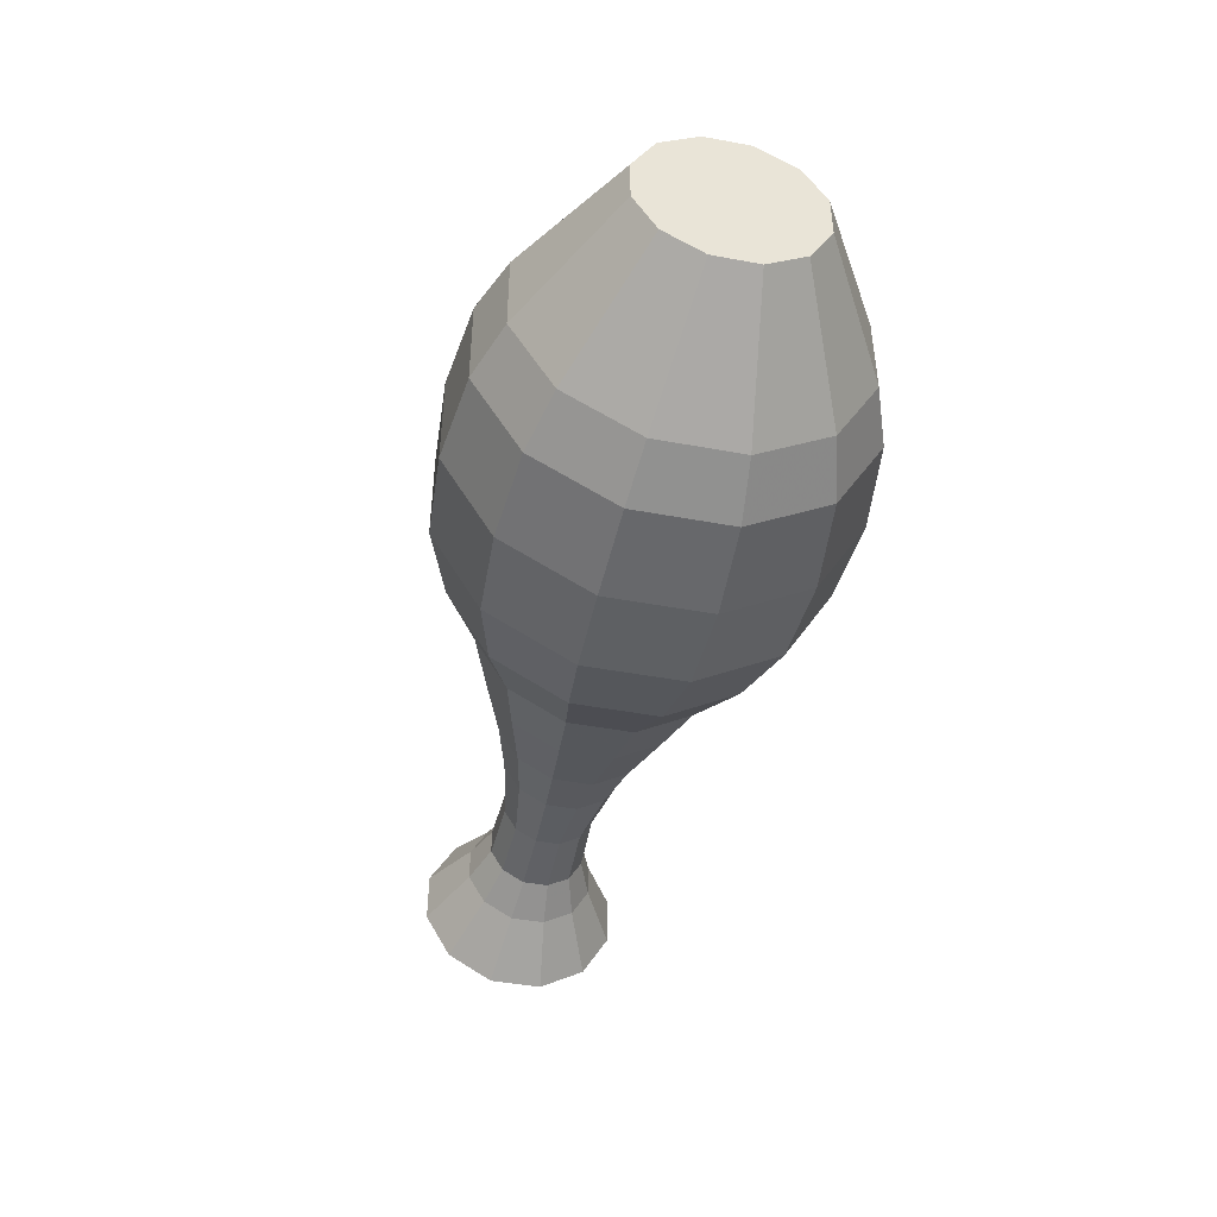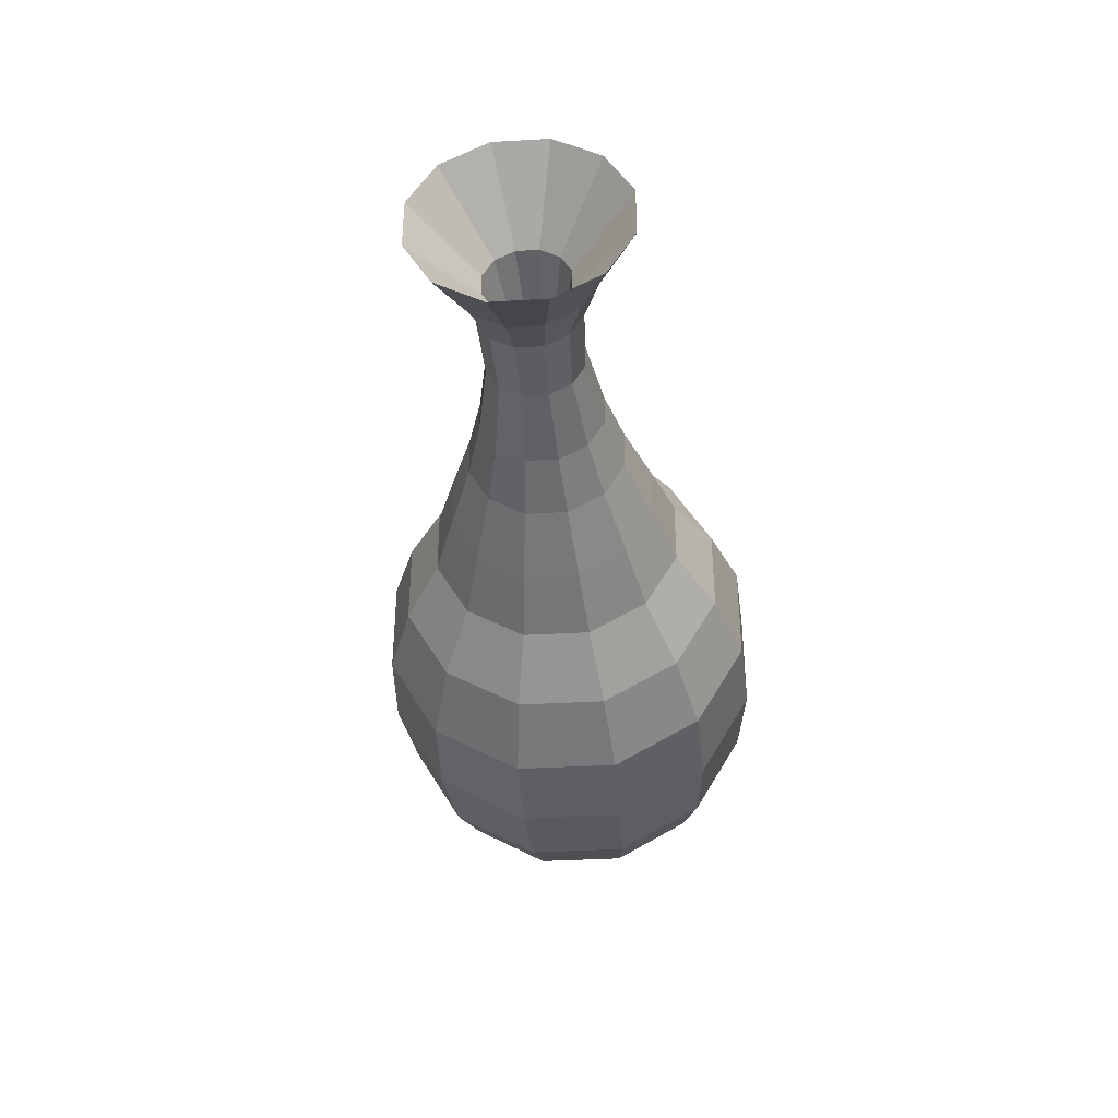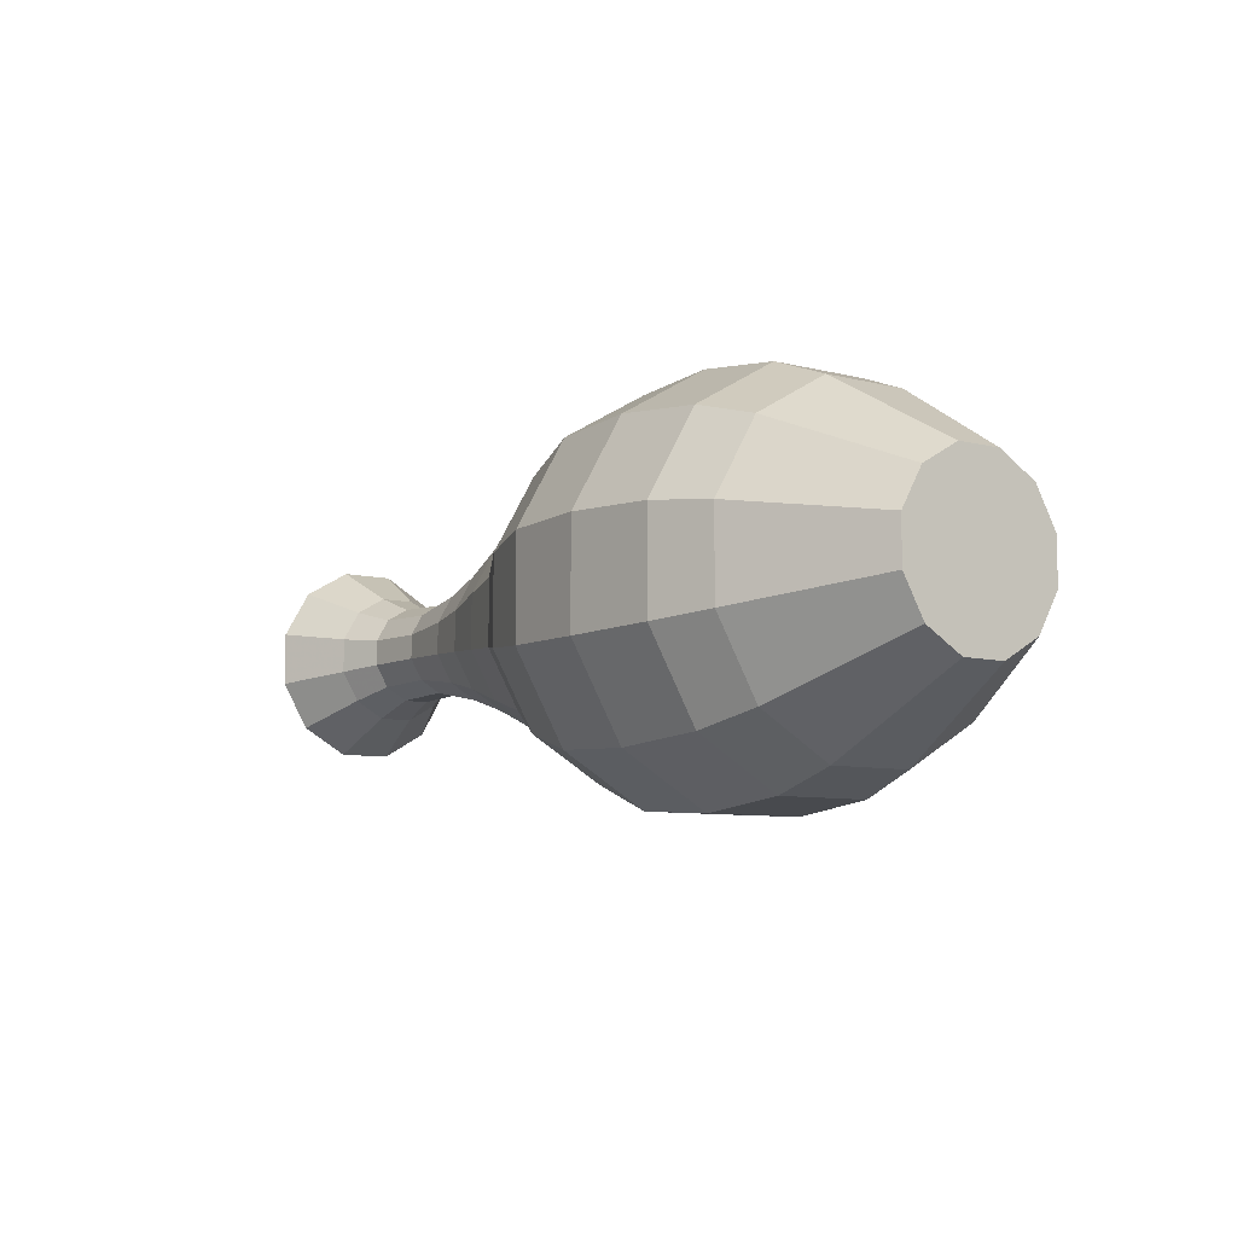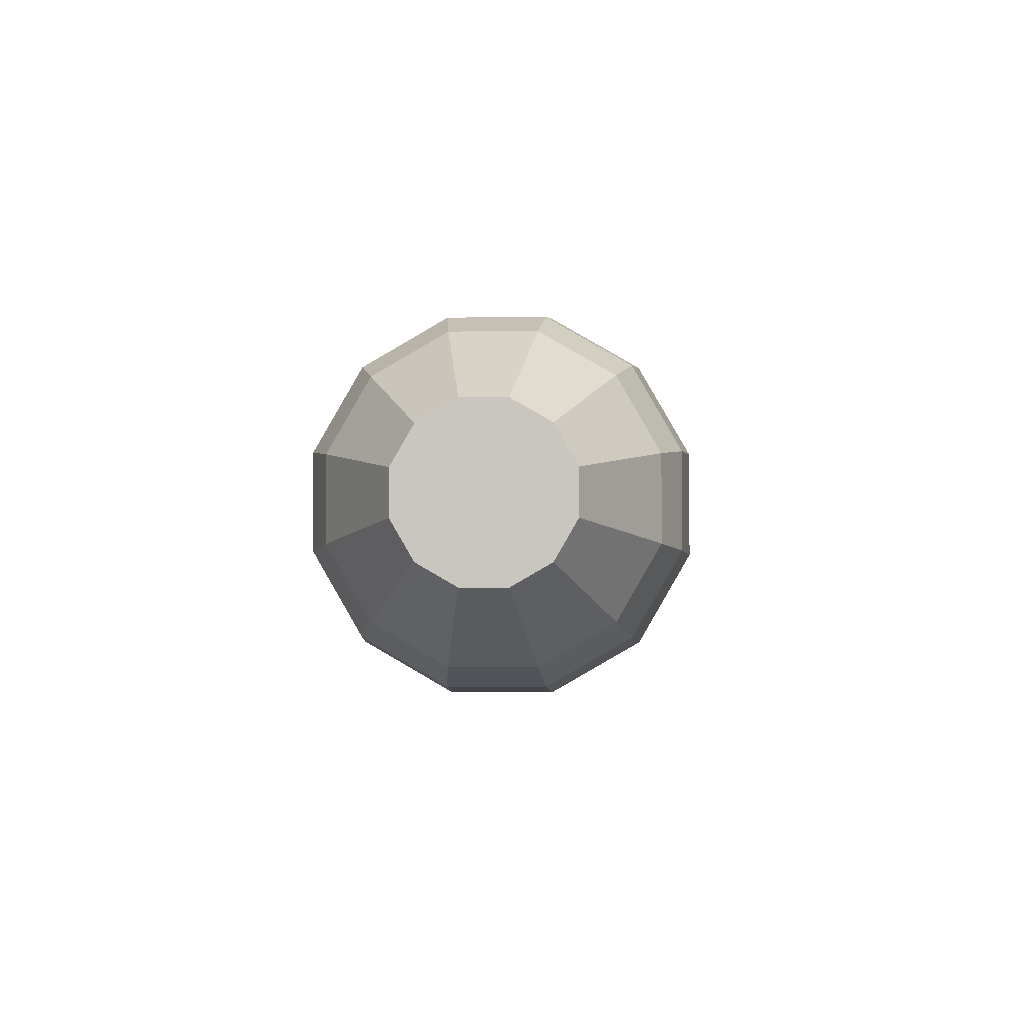
<metadata>
{"format":"obj","ext":"obj","renderer":"f3d","projection":"perspective","resolution":1024,"background":"white","views":[{"elev":-45.5,"azim":77.9,"up":"+Y"},{"elev":-38.1,"azim":-85.9,"up":"+Z"},{"elev":-7.8,"azim":53.9,"up":"+Y"},{"elev":-2.1,"azim":93.0,"up":"+Z"}]}
</metadata>
<code>
v 0.4905 -0.02366 0.08831
v 0.4905 0.0007628 -0.00285
v 0.4905 -0.0007636 -0.002849
v 0.4905 0.02366 0.08832
v 0.354 -0.04504 0.1681
v 0.354 0.04504 0.1681
v 0.2927 -0.05115 0.1909
v 0.2927 0.05114 0.1909
v 0.198 -0.0542 0.2023
v 0.198 0.0542 0.2023
v 0.1033 -0.05267 0.1966
v 0.1033 0.05267 0.1966
v 0.02255 -0.04504 0.1681
v 0.02255 0.04504 0.1681
v -0.04709 -0.03435 0.1282
v -0.04709 0.03435 0.1282
v -0.1139 -0.02824 0.1054
v -0.1139 0.02824 0.1054
v -0.1864 -0.02137 0.07977
v -0.1864 0.02137 0.07977
v -0.2476 -0.01679 0.06268
v -0.2476 0.01679 0.06268
v -0.3256 -0.01298 0.04843
v -0.3256 0.01298 0.04843
v -0.3953 -0.01374 0.05128
v -0.3953 0.01374 0.05128
v -0.4398 -0.01832 0.06837
v -0.4398 0.01832 0.06837
v -0.5095 -0.02824 0.1054
v -0.5095 0.02824 0.1054
v -0.4287 -0.01145 0.04273
v -0.4287 0.01145 0.04273
v -0.373 -0.008396 0.03134
v -0.373 0.008397 0.03134
v -0.2894 -0.006107 0.02279
v -0.2894 0.006107 0.02279
v 0.4543 -0.006107 0.02279
v 0.4543 0.006107 0.02279
v 0.4599 0.0007628 -0.00285
v 0.4599 -0.0007636 -0.002849
v 0.4905 -0.06465 0.06465
v 0.4905 0.002087 -0.002086
v 0.354 -0.123 0.123
v 0.2927 -0.1397 0.1397
v 0.198 -0.1481 0.1481
v 0.1033 -0.1439 0.1439
v 0.02255 -0.123 0.123
v -0.04709 -0.09385 0.09385
v -0.1139 -0.07717 0.07716
v -0.1864 -0.0584 0.05839
v -0.2476 -0.04588 0.04588
v -0.3256 -0.03545 0.03545
v -0.3953 -0.03754 0.03754
v -0.4398 -0.05005 0.05005
v -0.5095 -0.07717 0.07716
v -0.4287 -0.03128 0.03128
v -0.373 -0.02294 0.02294
v -0.2894 -0.01668 0.01668
v 0.4543 -0.01668 0.01668
v 0.4599 0.002087 -0.002086
v 0.4905 -0.08832 0.02366
v 0.4905 0.002849 -0.0007631
v 0.354 -0.1681 0.04504
v 0.2927 -0.1909 0.05114
v 0.198 -0.2023 0.0542
v 0.1033 -0.1966 0.05267
v 0.02255 -0.1681 0.04504
v -0.04709 -0.1282 0.03435
v -0.1139 -0.1054 0.02824
v -0.1864 -0.07977 0.02137
v -0.2476 -0.06268 0.01679
v -0.3256 -0.04843 0.01298
v -0.3953 -0.05128 0.01374
v -0.4398 -0.06837 0.01832
v -0.5095 -0.1054 0.02824
v -0.4287 -0.04273 0.01145
v -0.373 -0.03134 0.008397
v -0.2894 -0.02279 0.006107
v 0.4543 -0.02279 0.006107
v 0.4599 0.002849 -0.0007631
v 0.4905 -0.08831 -0.02366
v 0.4905 0.00285 0.0007633
v 0.354 -0.1681 -0.04504
v 0.2927 -0.1909 -0.05114
v 0.198 -0.2023 -0.0542
v 0.1033 -0.1966 -0.05267
v 0.02255 -0.1681 -0.04504
v -0.04709 -0.1282 -0.03435
v -0.1139 -0.1054 -0.02824
v -0.1864 -0.07977 -0.02137
v -0.2476 -0.06268 -0.01679
v -0.3256 -0.04843 -0.01298
v -0.3953 -0.05128 -0.01374
v -0.4398 -0.06837 -0.01832
v -0.5095 -0.1054 -0.02824
v -0.4287 -0.04273 -0.01145
v -0.373 -0.03134 -0.008397
v -0.2894 -0.02279 -0.006107
v 0.4543 -0.02279 -0.006107
v 0.4599 0.00285 0.0007633
v 0.4905 -0.06465 -0.06465
v 0.4905 0.002086 0.002086
v 0.354 -0.123 -0.123
v 0.2927 -0.1397 -0.1397
v 0.198 -0.1481 -0.1481
v 0.1033 -0.1439 -0.1439
v 0.02255 -0.123 -0.123
v -0.04709 -0.09385 -0.09385
v -0.1139 -0.07716 -0.07717
v -0.1864 -0.05839 -0.0584
v -0.2476 -0.04588 -0.04588
v -0.3256 -0.03545 -0.03545
v -0.3953 -0.03754 -0.03754
v -0.4398 -0.05005 -0.05005
v -0.5095 -0.07716 -0.07717
v -0.4287 -0.03128 -0.03128
v -0.373 -0.02294 -0.02294
v -0.2894 -0.01668 -0.01668
v 0.4543 -0.01668 -0.01668
v 0.4599 0.002086 0.002086
v 0.4905 -0.02366 -0.08831
v 0.4905 0.0007632 0.002849
v 0.354 -0.04504 -0.1681
v 0.2927 -0.05114 -0.1909
v 0.198 -0.0542 -0.2023
v 0.1033 -0.05267 -0.1966
v 0.02255 -0.04504 -0.1681
v -0.04709 -0.03435 -0.1282
v -0.1139 -0.02824 -0.1054
v -0.1864 -0.02137 -0.07977
v -0.2476 -0.01679 -0.06268
v -0.3256 -0.01298 -0.04843
v -0.3953 -0.01374 -0.05128
v -0.4398 -0.01832 -0.06837
v -0.5095 -0.02824 -0.1054
v -0.4287 -0.01145 -0.04273
v -0.373 -0.008397 -0.03134
v -0.2894 -0.006107 -0.02279
v 0.4543 -0.006107 -0.02279
v 0.4599 0.0007632 0.002849
v 0.4905 0.02366 -0.08831
v 0.4905 -0.0007635 0.00285
v 0.354 0.04504 -0.1681
v 0.2927 0.05114 -0.1909
v 0.198 0.0542 -0.2023
v 0.1033 0.05267 -0.1966
v 0.02255 0.04504 -0.1681
v -0.04709 0.03435 -0.1282
v -0.1139 0.02824 -0.1054
v -0.1864 0.02137 -0.07977
v -0.2476 0.01679 -0.06268
v -0.3256 0.01298 -0.04843
v -0.3953 0.01374 -0.05128
v -0.4398 0.01832 -0.06837
v -0.5095 0.02824 -0.1054
v -0.4287 0.01145 -0.04273
v -0.373 0.008397 -0.03134
v -0.2894 0.006107 -0.02279
v 0.4543 0.006107 -0.02279
v 0.4599 -0.0007635 0.00285
v 0.4905 0.06465 -0.06465
v 0.4905 -0.002086 0.002086
v 0.354 0.123 -0.123
v 0.2927 0.1397 -0.1397
v 0.198 0.1481 -0.1481
v 0.1033 0.1439 -0.1439
v 0.02255 0.123 -0.123
v -0.04709 0.09385 -0.09385
v -0.1139 0.07717 -0.07716
v -0.1864 0.05839 -0.05839
v -0.2476 0.04588 -0.04588
v -0.3256 0.03545 -0.03545
v -0.3953 0.03754 -0.03754
v -0.4398 0.05005 -0.05005
v -0.5095 0.07717 -0.07716
v -0.4287 0.03128 -0.03128
v -0.373 0.02294 -0.02294
v -0.2894 0.01668 -0.01668
v 0.4543 0.01668 -0.01668
v 0.4599 -0.002086 0.002086
v 0.4905 0.08831 -0.02366
v 0.4905 -0.002849 0.0007637
v 0.354 0.1681 -0.04504
v 0.2927 0.1909 -0.05114
v 0.198 0.2023 -0.0542
v 0.1033 0.1966 -0.05267
v 0.02255 0.1681 -0.04504
v -0.04709 0.1282 -0.03435
v -0.1139 0.1054 -0.02824
v -0.1864 0.07977 -0.02137
v -0.2476 0.06268 -0.01679
v -0.3256 0.04843 -0.01298
v -0.3953 0.05128 -0.01374
v -0.4398 0.06837 -0.01832
v -0.5095 0.1054 -0.02824
v -0.4287 0.04273 -0.01145
v -0.373 0.03134 -0.008397
v -0.2894 0.02279 -0.006107
v 0.4543 0.02279 -0.006106
v 0.4599 -0.002849 0.0007636
v 0.4905 0.08832 0.02366
v 0.4905 -0.00285 -0.000763
v 0.354 0.1681 0.04504
v 0.2927 0.1909 0.05114
v 0.198 0.2023 0.0542
v 0.1033 0.1966 0.05267
v 0.02255 0.1681 0.04504
v -0.04709 0.1282 0.03435
v -0.1139 0.1054 0.02824
v -0.1864 0.07977 0.02137
v -0.2476 0.06268 0.01679
v -0.3256 0.04843 0.01298
v -0.3953 0.05128 0.01374
v -0.4398 0.06837 0.01832
v -0.5095 0.1054 0.02824
v -0.4287 0.04273 0.01145
v -0.373 0.03134 0.008396
v -0.2894 0.02279 0.006106
v 0.4543 0.02279 0.006107
v 0.4599 -0.00285 -0.000763
v 0.4905 0.06465 0.06465
v 0.4905 -0.002086 -0.002087
v 0.354 0.123 0.123
v 0.2927 0.1397 0.1397
v 0.198 0.1481 0.1481
v 0.1033 0.1439 0.1439
v 0.02255 0.123 0.123
v -0.04709 0.09385 0.09385
v -0.1139 0.07716 0.07717
v -0.1864 0.05839 0.0584
v -0.2476 0.04588 0.04588
v -0.3256 0.03545 0.03545
v -0.3953 0.03754 0.03754
v -0.4398 0.05005 0.05005
v -0.5095 0.07716 0.07717
v -0.4287 0.03128 0.03128
v -0.373 0.02294 0.02294
v -0.2894 0.01668 0.01668
v 0.4543 0.01668 0.01668
v 0.4599 -0.002086 -0.002087
v 0.4905 -0.002086 -0.002087
v 0.4905 -0.00285 -0.000763
v 0.4905 -0.0007636 -0.002849
v 0.4905 -0.002849 0.0007637
v 0.4905 -0.002086 0.002086
v 0.4905 -0.0007635 0.00285
v 0.4905 0.0007632 0.002849
v 0.4905 0.002086 0.002086
v 0.4905 0.00285 0.0007633
v 0.4905 0.0007628 -0.00285
v 0.4905 0.002087 -0.002086
v 0.4905 0.002849 -0.0007631
f 1 2 3
f 4 1 3
f 5 1 4
f 6 5 4
f 7 5 6
f 8 7 6
f 9 7 8
f 10 9 8
f 11 9 10
f 12 11 10
f 13 11 12
f 14 13 12
f 15 13 14
f 16 15 14
f 17 15 16
f 18 17 16
f 19 17 18
f 20 19 18
f 21 19 20
f 22 21 20
f 23 21 22
f 24 23 22
f 25 23 24
f 26 25 24
f 27 25 26
f 28 27 26
f 29 27 28
f 30 29 28
f 31 29 30
f 32 31 30
f 33 31 32
f 34 33 32
f 35 33 34
f 36 35 34
f 37 35 36
f 38 37 36
f 39 37 38
f 40 39 38
f 40 37 39
f 40 38 37
f 41 42 2
f 1 41 2
f 43 41 1
f 5 43 1
f 44 43 5
f 7 44 5
f 45 44 7
f 9 45 7
f 46 45 9
f 11 46 9
f 47 46 11
f 13 47 11
f 48 47 13
f 15 48 13
f 49 48 15
f 17 49 15
f 50 49 17
f 19 50 17
f 51 50 19
f 21 51 19
f 52 51 21
f 23 52 21
f 53 52 23
f 25 53 23
f 54 53 25
f 27 54 25
f 55 54 27
f 29 55 27
f 56 55 29
f 31 56 29
f 57 56 31
f 33 57 31
f 58 57 33
f 35 58 33
f 59 58 35
f 37 59 35
f 60 59 37
f 39 60 37
f 39 59 60
f 39 37 59
f 61 62 42
f 41 61 42
f 63 61 41
f 43 63 41
f 64 63 43
f 44 64 43
f 65 64 44
f 45 65 44
f 66 65 45
f 46 66 45
f 67 66 46
f 47 67 46
f 68 67 47
f 48 68 47
f 69 68 48
f 49 69 48
f 70 69 49
f 50 70 49
f 71 70 50
f 51 71 50
f 72 71 51
f 52 72 51
f 73 72 52
f 53 73 52
f 74 73 53
f 54 74 53
f 75 74 54
f 55 75 54
f 76 75 55
f 56 76 55
f 77 76 56
f 57 77 56
f 78 77 57
f 58 78 57
f 79 78 58
f 59 79 58
f 80 59 79
f 60 59 80
f 60 80 79
f 60 79 59
f 81 82 62
f 61 81 62
f 83 81 61
f 63 83 61
f 84 83 63
f 64 84 63
f 85 84 64
f 65 85 64
f 86 85 65
f 66 86 65
f 87 86 66
f 67 87 66
f 88 87 67
f 68 88 67
f 89 88 68
f 69 89 68
f 90 89 69
f 70 90 69
f 91 90 70
f 71 91 70
f 92 91 71
f 72 92 71
f 93 92 72
f 73 93 72
f 94 93 73
f 74 94 73
f 95 94 74
f 75 95 74
f 96 95 75
f 76 96 75
f 97 96 76
f 77 97 76
f 98 97 77
f 78 98 77
f 99 98 78
f 79 99 78
f 100 99 79
f 80 100 79
f 80 99 100
f 80 79 99
f 101 102 82
f 81 101 82
f 103 101 81
f 83 103 81
f 104 103 83
f 84 104 83
f 105 104 84
f 85 105 84
f 106 105 85
f 86 106 85
f 107 106 86
f 87 107 86
f 108 107 87
f 88 108 87
f 109 108 88
f 89 109 88
f 110 109 89
f 90 110 89
f 111 110 90
f 91 111 90
f 112 111 91
f 92 112 91
f 113 112 92
f 93 113 92
f 114 113 93
f 94 114 93
f 115 114 94
f 95 115 94
f 116 115 95
f 96 116 95
f 117 116 96
f 97 117 96
f 118 117 97
f 98 118 97
f 119 118 98
f 99 119 98
f 120 99 119
f 100 99 120
f 100 120 119
f 100 119 99
f 121 122 102
f 101 121 102
f 123 121 101
f 103 123 101
f 124 123 103
f 104 124 103
f 125 124 104
f 105 125 104
f 126 125 105
f 106 126 105
f 127 126 106
f 107 127 106
f 128 127 107
f 108 128 107
f 129 128 108
f 109 129 108
f 130 129 109
f 110 130 109
f 131 130 110
f 111 131 110
f 132 131 111
f 112 132 111
f 133 132 112
f 113 133 112
f 134 133 113
f 114 134 113
f 135 134 114
f 115 135 114
f 136 135 115
f 116 136 115
f 137 136 116
f 117 137 116
f 138 137 117
f 118 138 117
f 139 138 118
f 119 139 118
f 140 119 139
f 120 119 140
f 120 140 139
f 120 139 119
f 141 142 122
f 121 141 122
f 143 141 121
f 123 143 121
f 144 143 123
f 124 144 123
f 145 144 124
f 125 145 124
f 146 145 125
f 126 146 125
f 147 146 126
f 127 147 126
f 148 147 127
f 128 148 127
f 149 148 128
f 129 149 128
f 150 149 129
f 130 150 129
f 151 150 130
f 131 151 130
f 152 151 131
f 132 152 131
f 153 152 132
f 133 153 132
f 154 153 133
f 134 154 133
f 155 154 134
f 135 155 134
f 156 155 135
f 136 156 135
f 157 156 136
f 137 157 136
f 158 157 137
f 138 158 137
f 159 158 138
f 139 159 138
f 160 159 139
f 140 160 139
f 159 160 140
f 140 139 159
f 161 162 142
f 141 161 142
f 163 161 141
f 143 163 141
f 164 163 143
f 144 164 143
f 165 164 144
f 145 165 144
f 166 165 145
f 146 166 145
f 167 166 146
f 147 167 146
f 168 167 147
f 148 168 147
f 169 168 148
f 149 169 148
f 170 169 149
f 150 170 149
f 171 170 150
f 151 171 150
f 172 171 151
f 152 172 151
f 173 172 152
f 153 173 152
f 174 173 153
f 154 174 153
f 175 174 154
f 155 175 154
f 176 175 155
f 156 176 155
f 177 176 156
f 157 177 156
f 178 177 157
f 158 178 157
f 179 178 158
f 159 179 158
f 180 159 179
f 160 159 180
f 160 180 179
f 160 179 159
f 181 182 162
f 161 181 162
f 183 181 161
f 163 183 161
f 184 183 163
f 164 184 163
f 185 184 164
f 165 185 164
f 186 185 165
f 166 186 165
f 187 186 166
f 167 187 166
f 188 187 167
f 168 188 167
f 189 188 168
f 169 189 168
f 190 189 169
f 170 190 169
f 191 190 170
f 171 191 170
f 192 191 171
f 172 192 171
f 193 192 172
f 173 193 172
f 194 193 173
f 174 194 173
f 195 194 174
f 175 195 174
f 196 195 175
f 176 196 175
f 197 196 176
f 177 197 176
f 198 197 177
f 178 198 177
f 199 198 178
f 179 199 178
f 200 179 199
f 180 179 200
f 180 200 199
f 180 199 179
f 201 202 182
f 181 201 182
f 203 201 181
f 183 203 181
f 204 203 183
f 184 204 183
f 205 204 184
f 185 205 184
f 206 205 185
f 186 206 185
f 207 206 186
f 187 207 186
f 208 207 187
f 188 208 187
f 209 208 188
f 189 209 188
f 210 209 189
f 190 210 189
f 211 210 190
f 191 211 190
f 212 211 191
f 192 212 191
f 213 212 192
f 193 213 192
f 214 213 193
f 194 214 193
f 215 214 194
f 195 215 194
f 216 215 195
f 196 216 195
f 217 216 196
f 197 217 196
f 218 217 197
f 198 218 197
f 219 218 198
f 199 219 198
f 220 219 199
f 200 220 199
f 200 219 220
f 200 199 219
f 221 222 202
f 201 221 202
f 223 221 201
f 203 223 201
f 224 223 203
f 204 224 203
f 225 224 204
f 205 225 204
f 226 225 205
f 206 226 205
f 227 226 206
f 207 227 206
f 228 227 207
f 208 228 207
f 229 228 208
f 209 229 208
f 230 229 209
f 210 230 209
f 231 230 210
f 211 231 210
f 232 231 211
f 212 232 211
f 233 232 212
f 213 233 212
f 234 233 213
f 214 234 213
f 235 234 214
f 215 235 214
f 236 235 215
f 216 236 215
f 237 236 216
f 217 237 216
f 238 237 217
f 218 238 217
f 239 238 218
f 219 239 218
f 240 239 219
f 220 240 219
f 220 239 240
f 220 219 239
f 4 3 222
f 221 4 222
f 6 4 221
f 223 6 221
f 8 6 223
f 224 8 223
f 10 8 224
f 225 10 224
f 12 10 225
f 226 12 225
f 14 12 226
f 227 14 226
f 16 14 227
f 228 16 227
f 18 16 228
f 229 18 228
f 20 18 229
f 230 20 229
f 22 20 230
f 231 22 230
f 24 22 231
f 232 24 231
f 26 24 232
f 233 26 232
f 28 26 233
f 234 28 233
f 30 28 234
f 235 30 234
f 32 30 235
f 236 32 235
f 34 32 236
f 237 34 236
f 36 34 237
f 238 36 237
f 38 36 238
f 239 38 238
f 40 239 38
f 240 239 40
f 240 40 38
f 240 38 239
f 241 243 242
f 242 243 244
f 244 243 245
f 245 243 246
f 246 243 247
f 247 243 248
f 248 243 249
f 243 250 249
f 251 249 250
f 251 252 249

</code>
